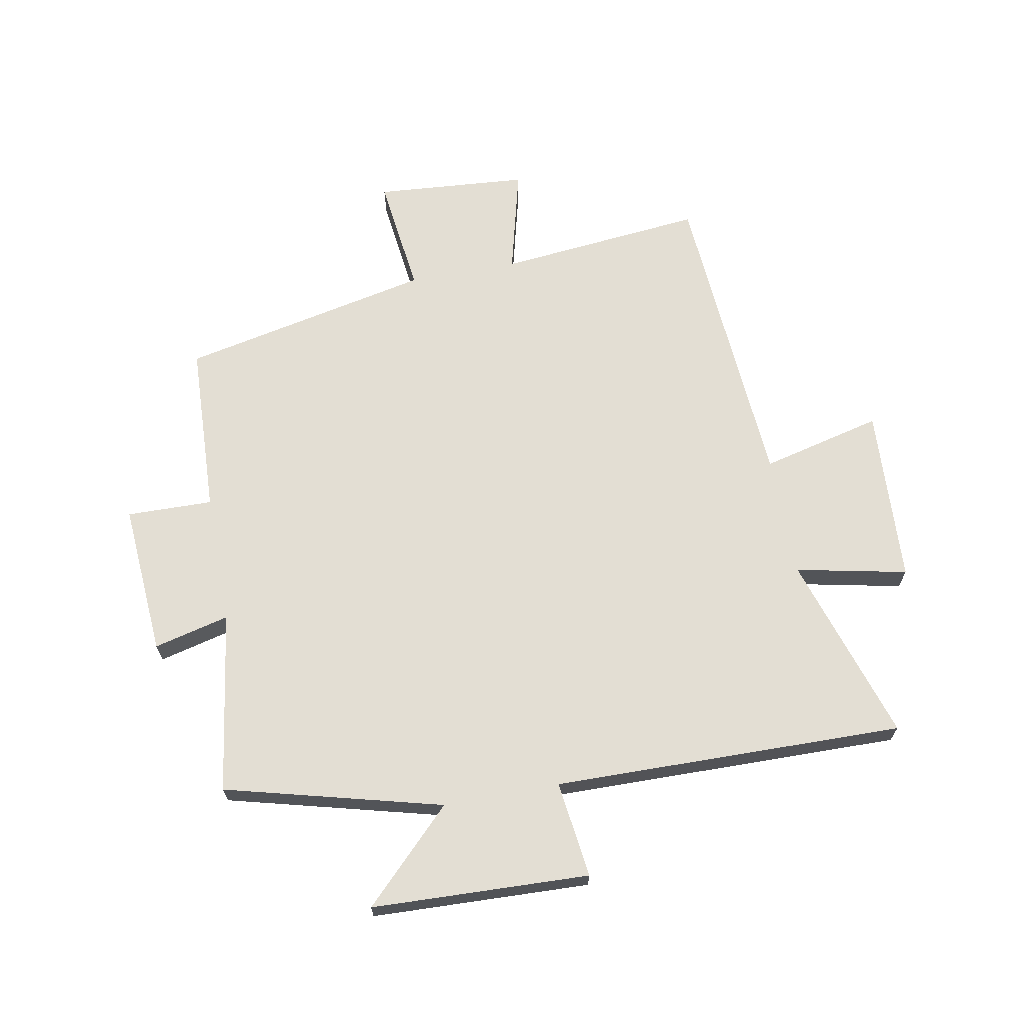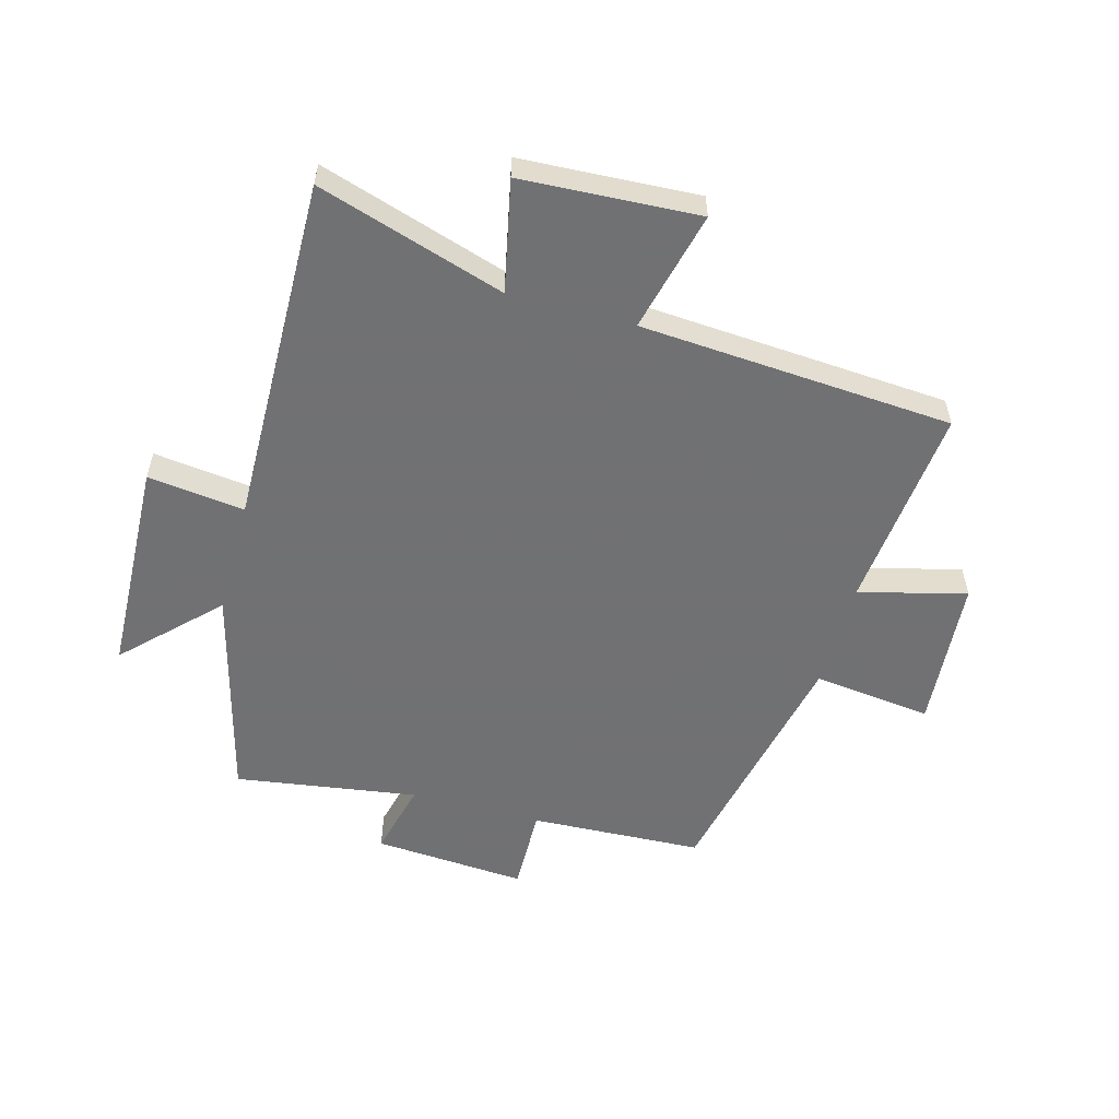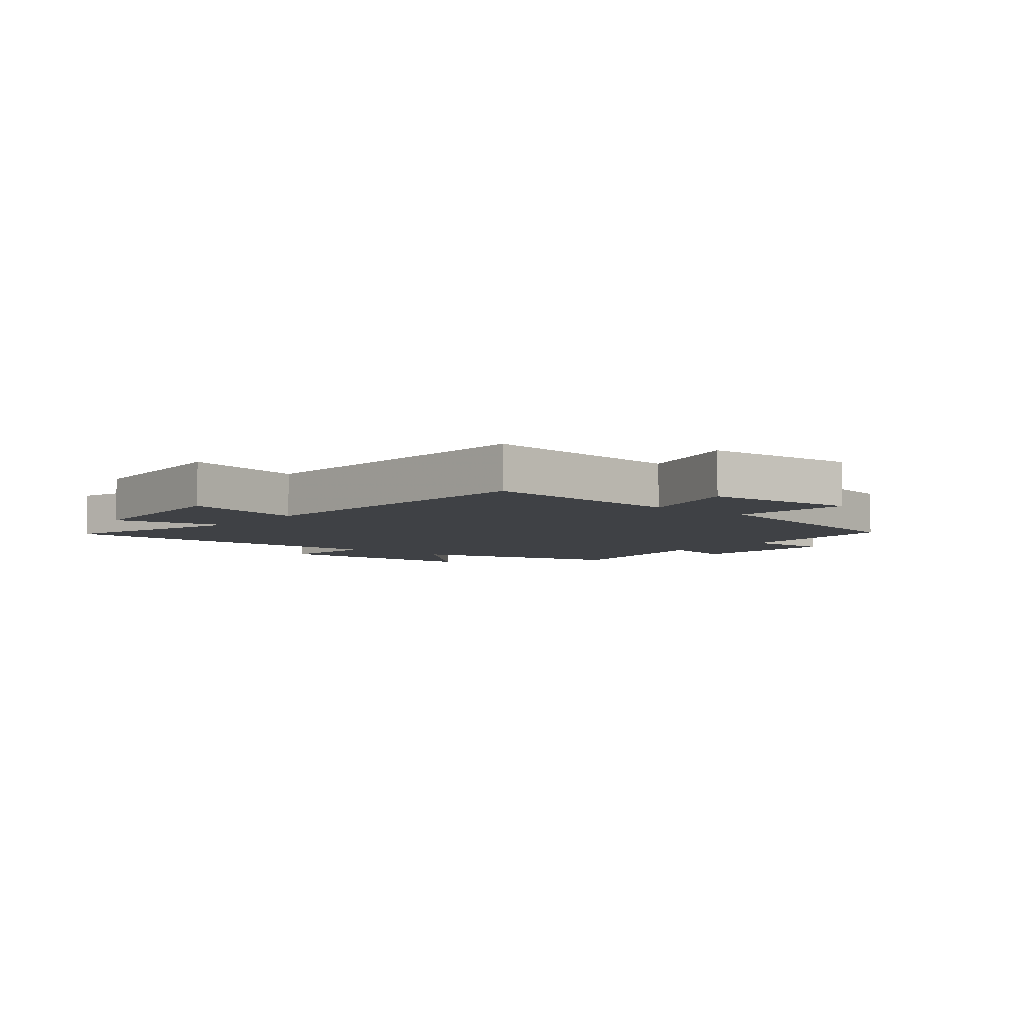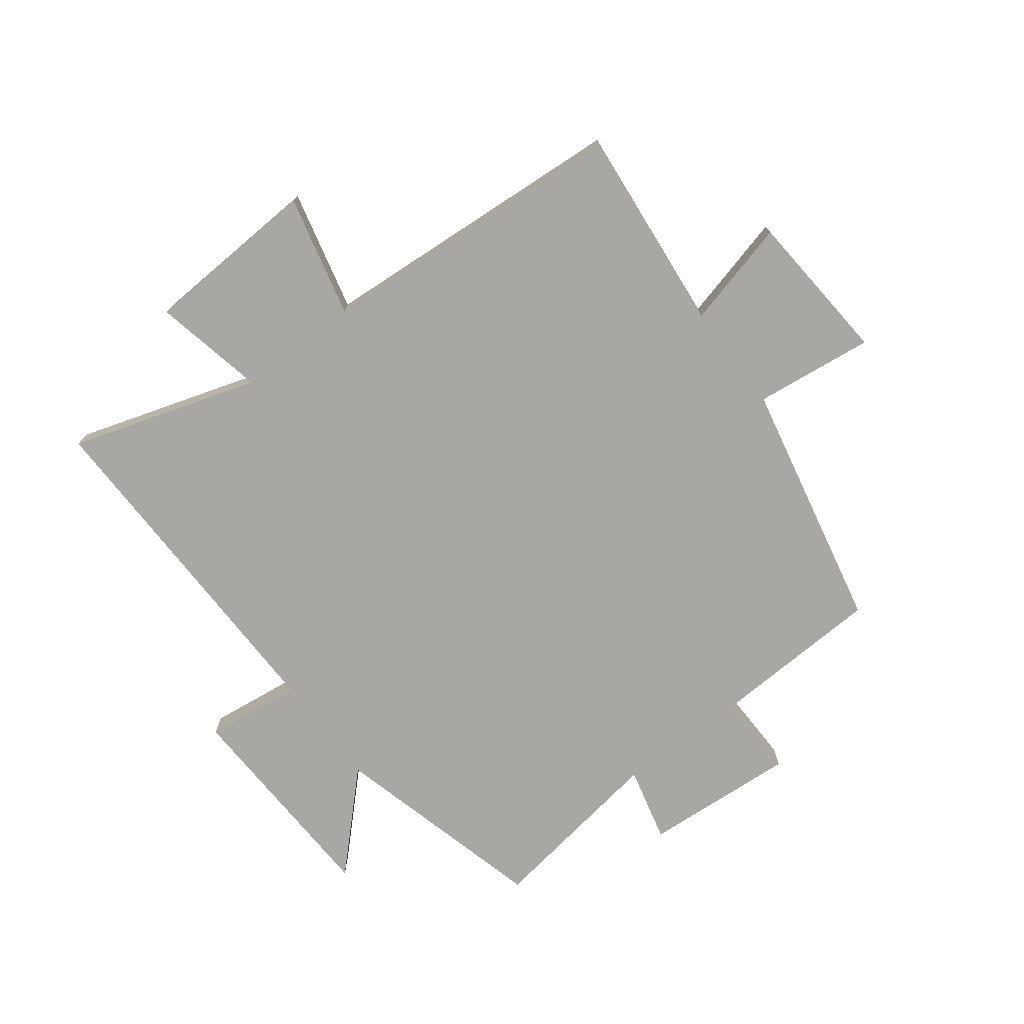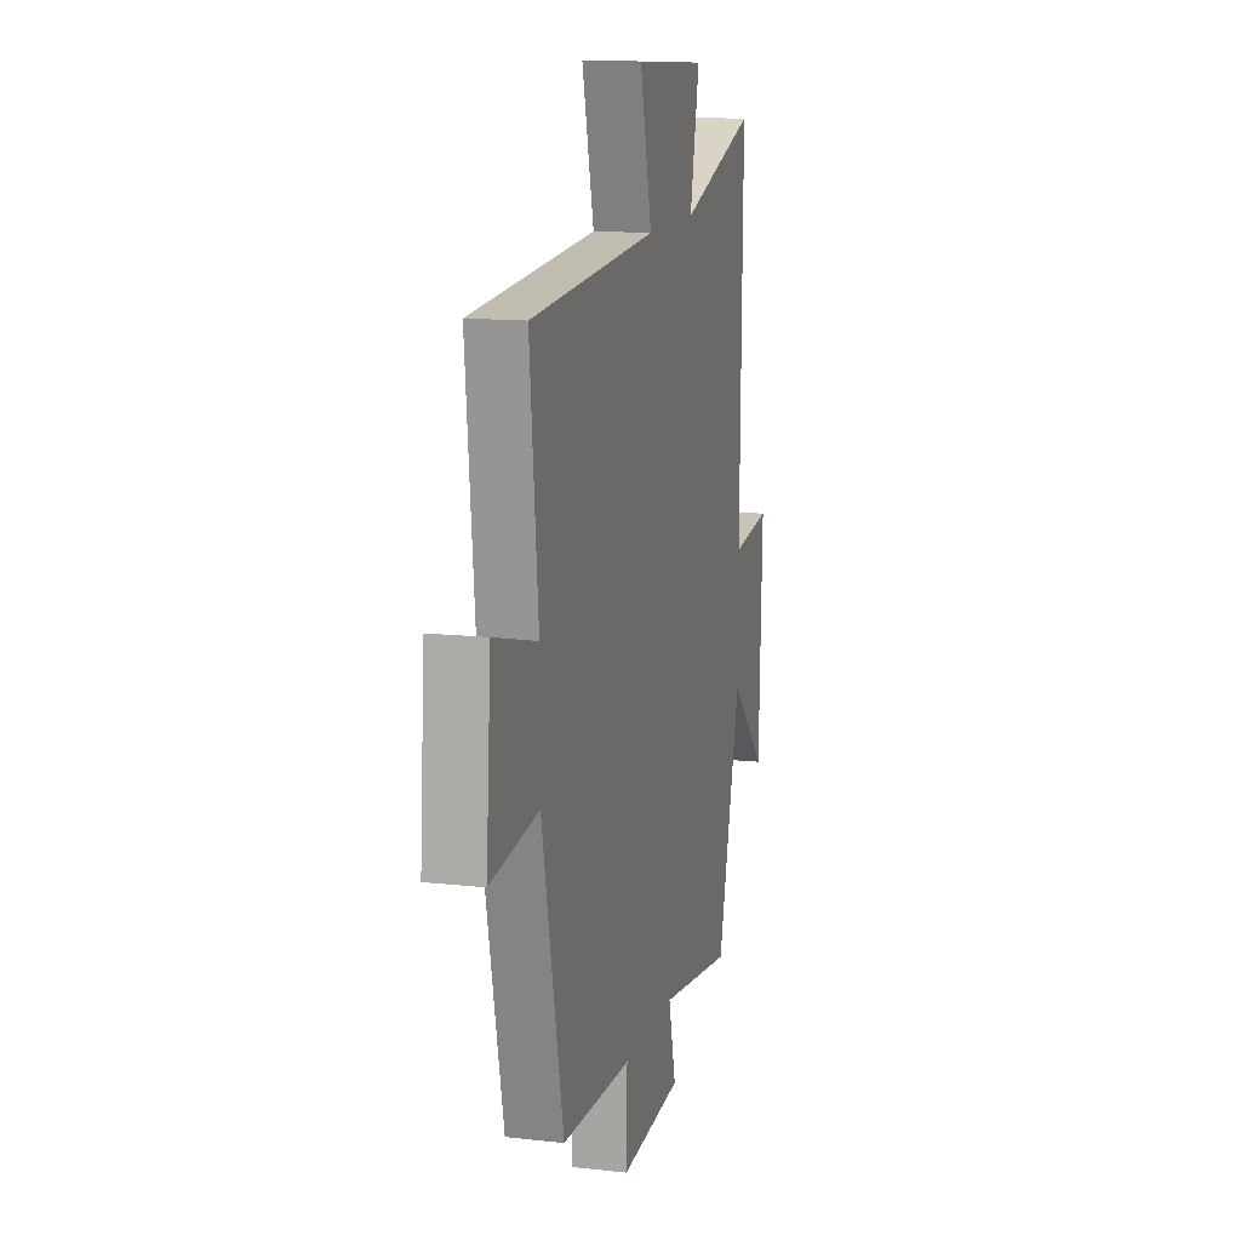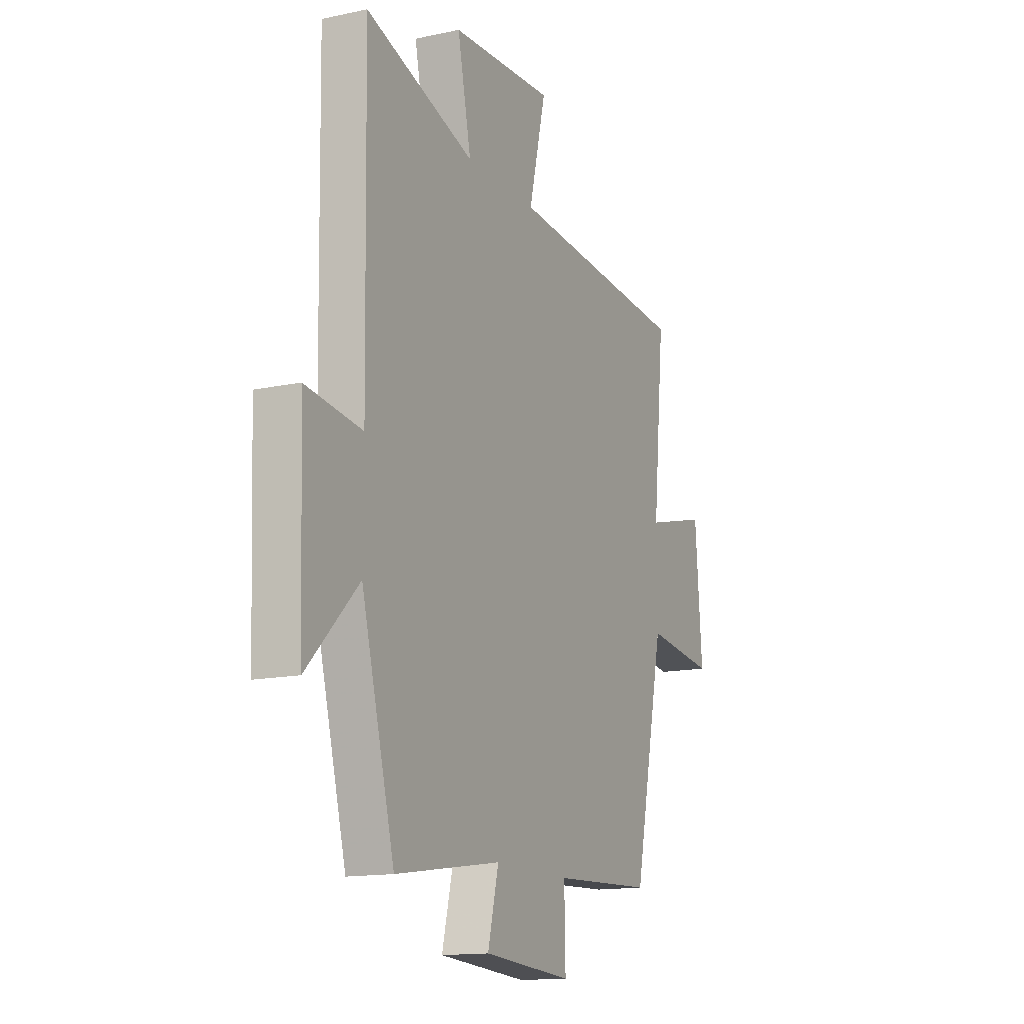
<metadata>
{"format":"obj","ext":"obj","renderer":"f3d","projection":"perspective","resolution":1024,"background":"white","views":[{"elev":67.2,"azim":-100.6,"up":"+Y"},{"elev":-55.3,"azim":-15.4,"up":"+Y"},{"elev":-5.6,"azim":51.0,"up":"+Y"},{"elev":-74.8,"azim":37.2,"up":"+Y"},{"elev":13.3,"azim":104.4,"up":"+Z"},{"elev":-14.4,"azim":-64.7,"up":"+Z"}]}
</metadata>
<code>
v 0.534 0.07 0.464
v 0.5 0.07 0.119
v 0.679 0.07 0.165
v 0.699 0.07 -0.091
v 0.5 0.07 -0.067
v 0.411 0.07 -0.487
v 0.122 0.07 -0.5
v 0.125 0.07 -0.644
v -0.131 0.07 -0.626
v -0.1 0.07 -0.5
v -0.405 0.07 -0.546
v -0.5 0.07 -0.184
v -0.648 0.07 -0.332
v -0.662 0.07 0.032
v -0.5 0.07 0.012
v -0.51 0.07 0.599
v -0.197 0.07 0.5
v -0.236 0.07 0.686
v 0.06 0.07 0.702
v 0.011 0.07 0.5
v 0.534 0 0.464
v 0.5 0 0.119
v 0.679 0 0.165
v 0.699 0 -0.091
v 0.5 0 -0.067
v 0.411 0 -0.487
v 0.122 0 -0.5
v 0.125 0 -0.644
v -0.131 0 -0.626
v -0.1 0 -0.5
v -0.405 0 -0.546
v -0.5 0 -0.184
v -0.648 0 -0.332
v -0.662 0 0.032
v -0.5 0 0.012
v -0.51 0 0.599
v -0.197 0 0.5
v -0.236 0 0.686
v 0.06 0 0.702
v 0.011 0 0.5
f 17 18 19 20
f 17 20 1 2
f 15 16 17 2
f 12 13 14 15
f 10 11 12 15
f 10 15 2
f 7 8 9 10
f 5 6 7 10
f 5 10 2 3
f 3 4 5
f 40 39 38 37
f 22 21 40 37
f 22 37 36 35
f 35 34 33 32
f 35 32 31 30
f 22 35 30
f 30 29 28 27
f 30 27 26 25
f 23 22 30 25
f 25 24 23
f 1 21 22 2
f 2 22 23 3
f 3 23 24 4
f 4 24 25 5
f 5 25 26 6
f 6 26 27 7
f 7 27 28 8
f 8 28 29 9
f 9 29 30 10
f 10 30 31 11
f 11 31 32 12
f 12 32 33 13
f 13 33 34 14
f 14 34 35 15
f 15 35 36 16
f 16 36 37 17
f 17 37 38 18
f 18 38 39 19
f 19 39 40 20
f 20 40 21 1

</code>
